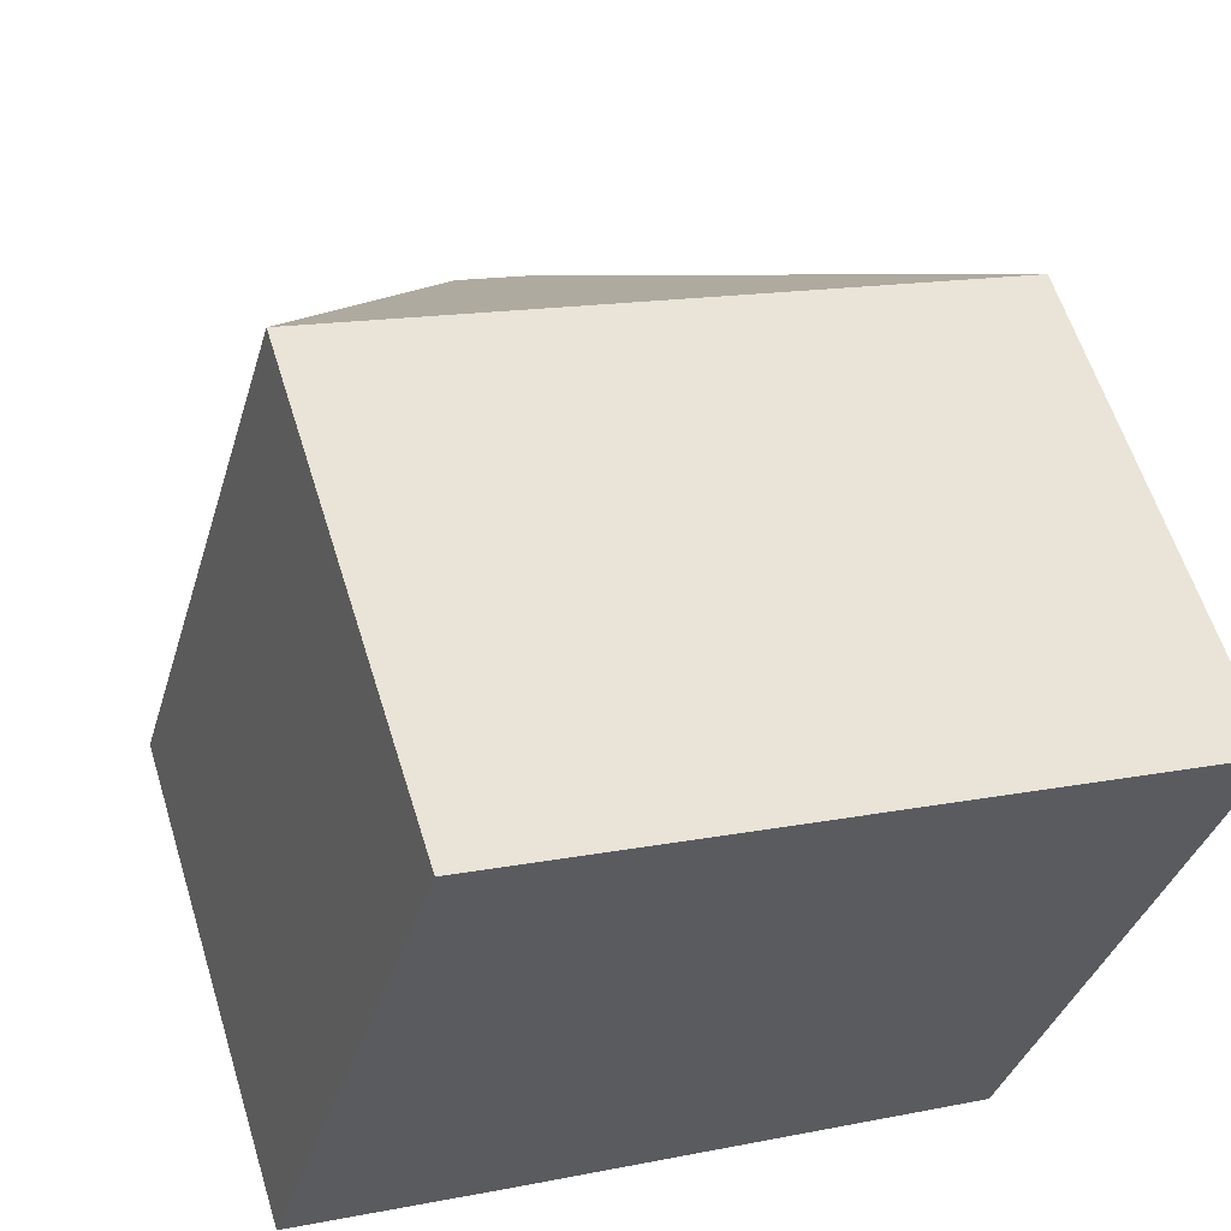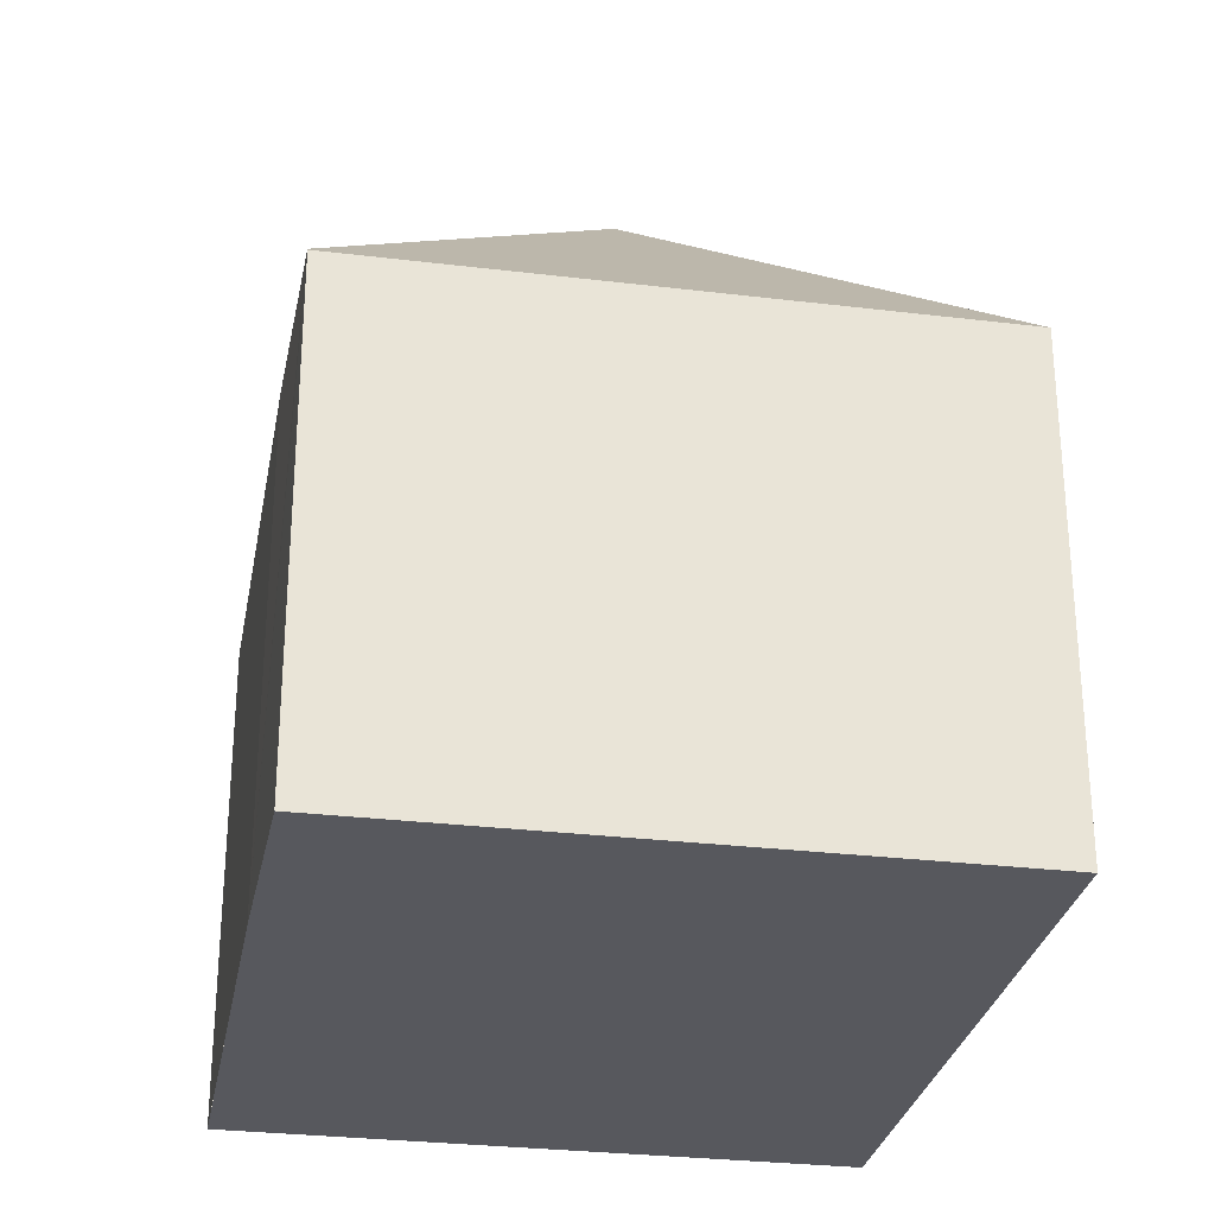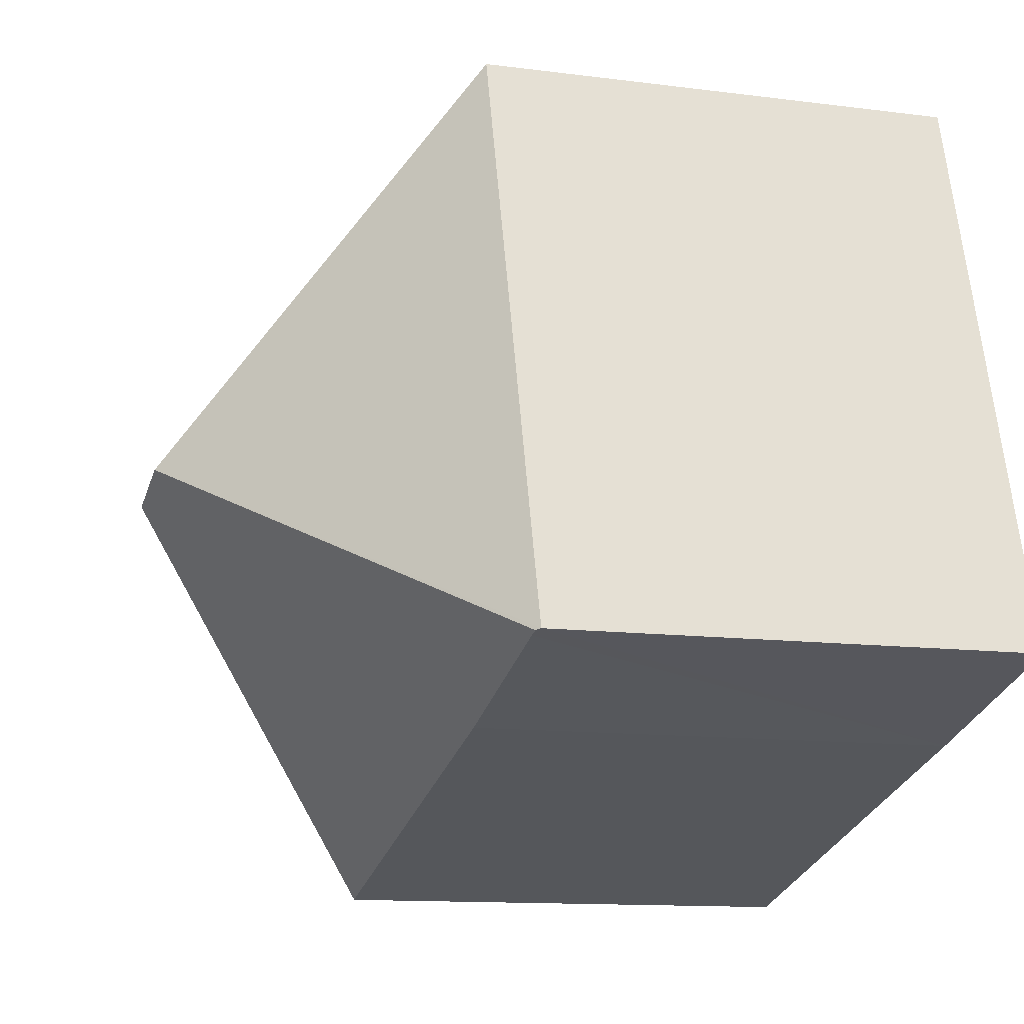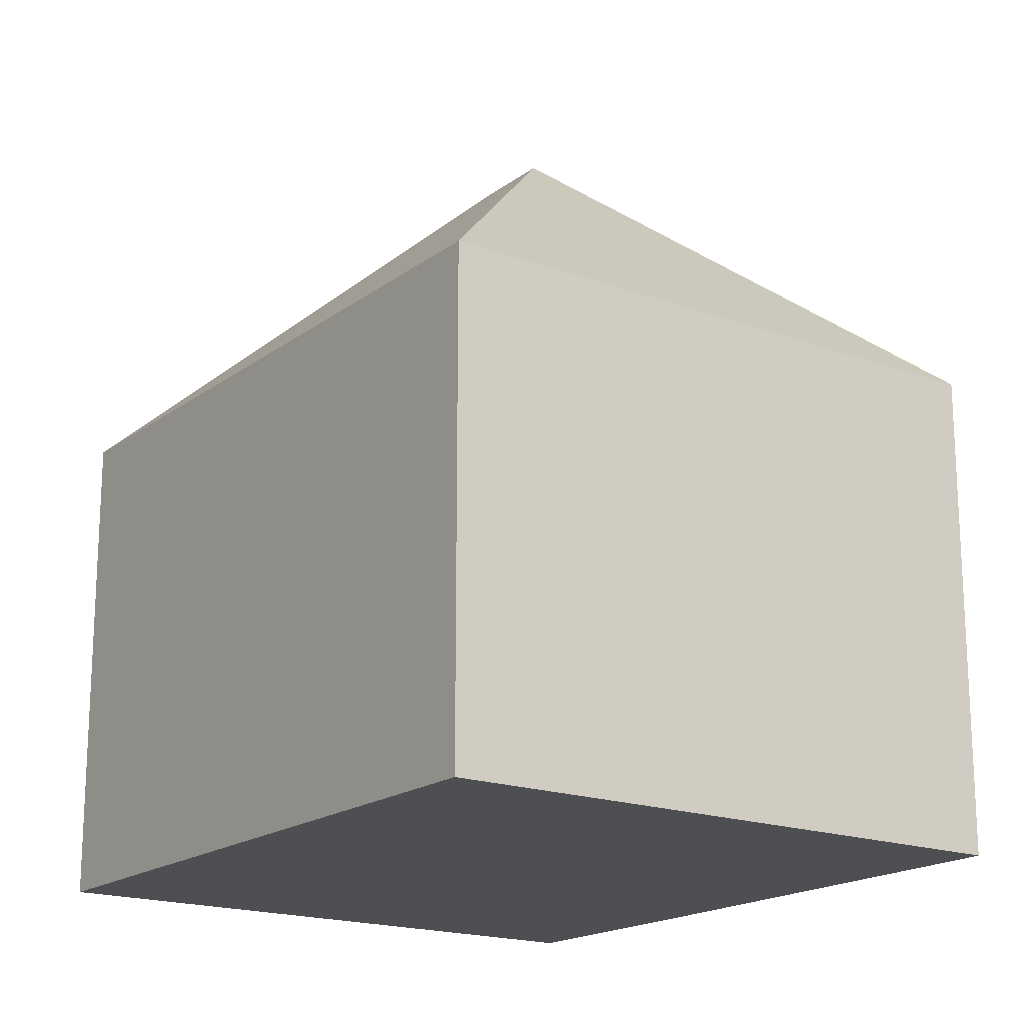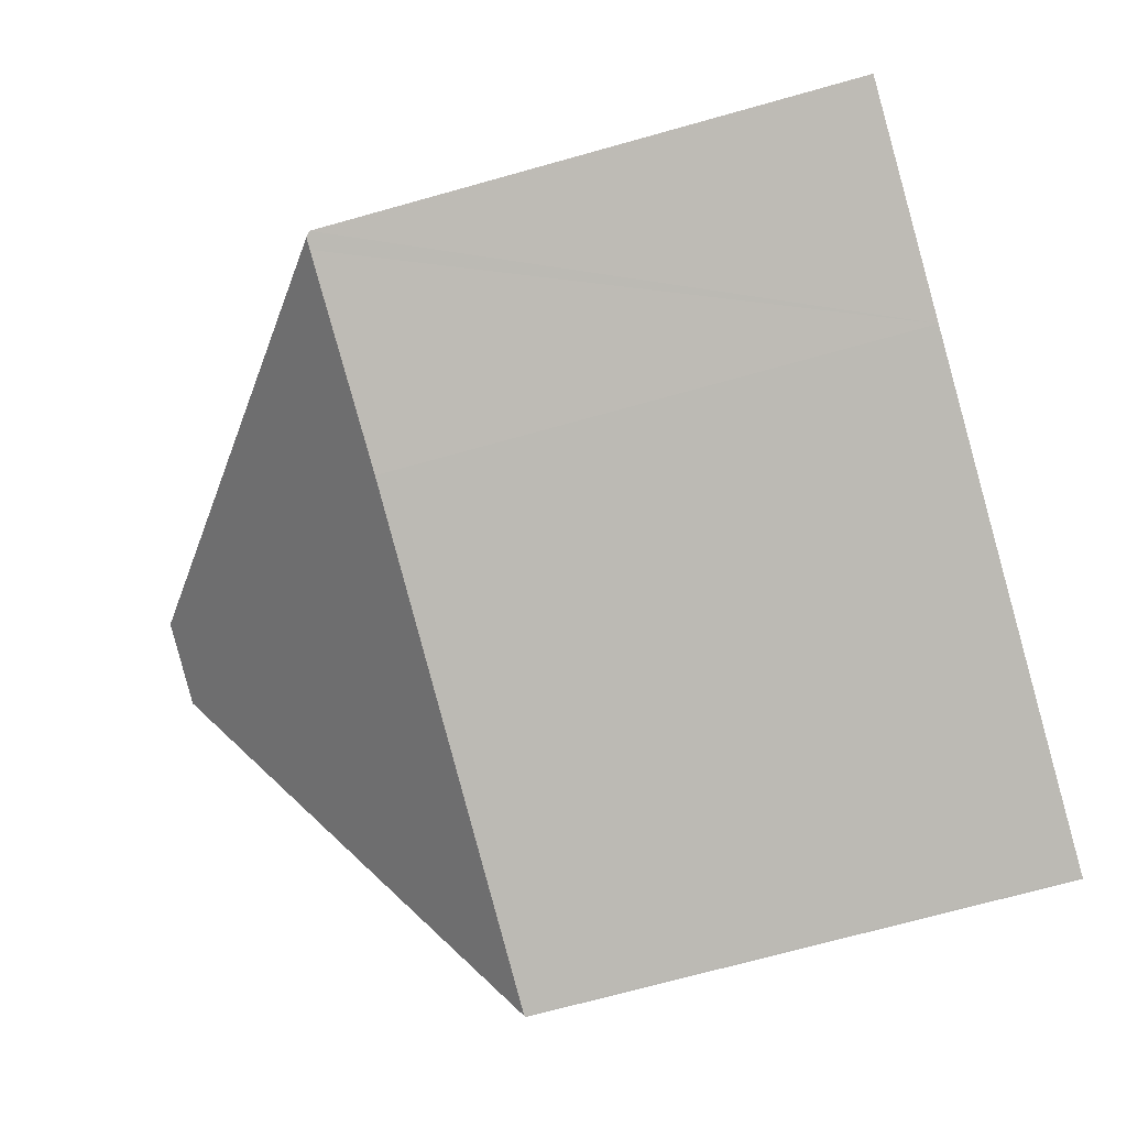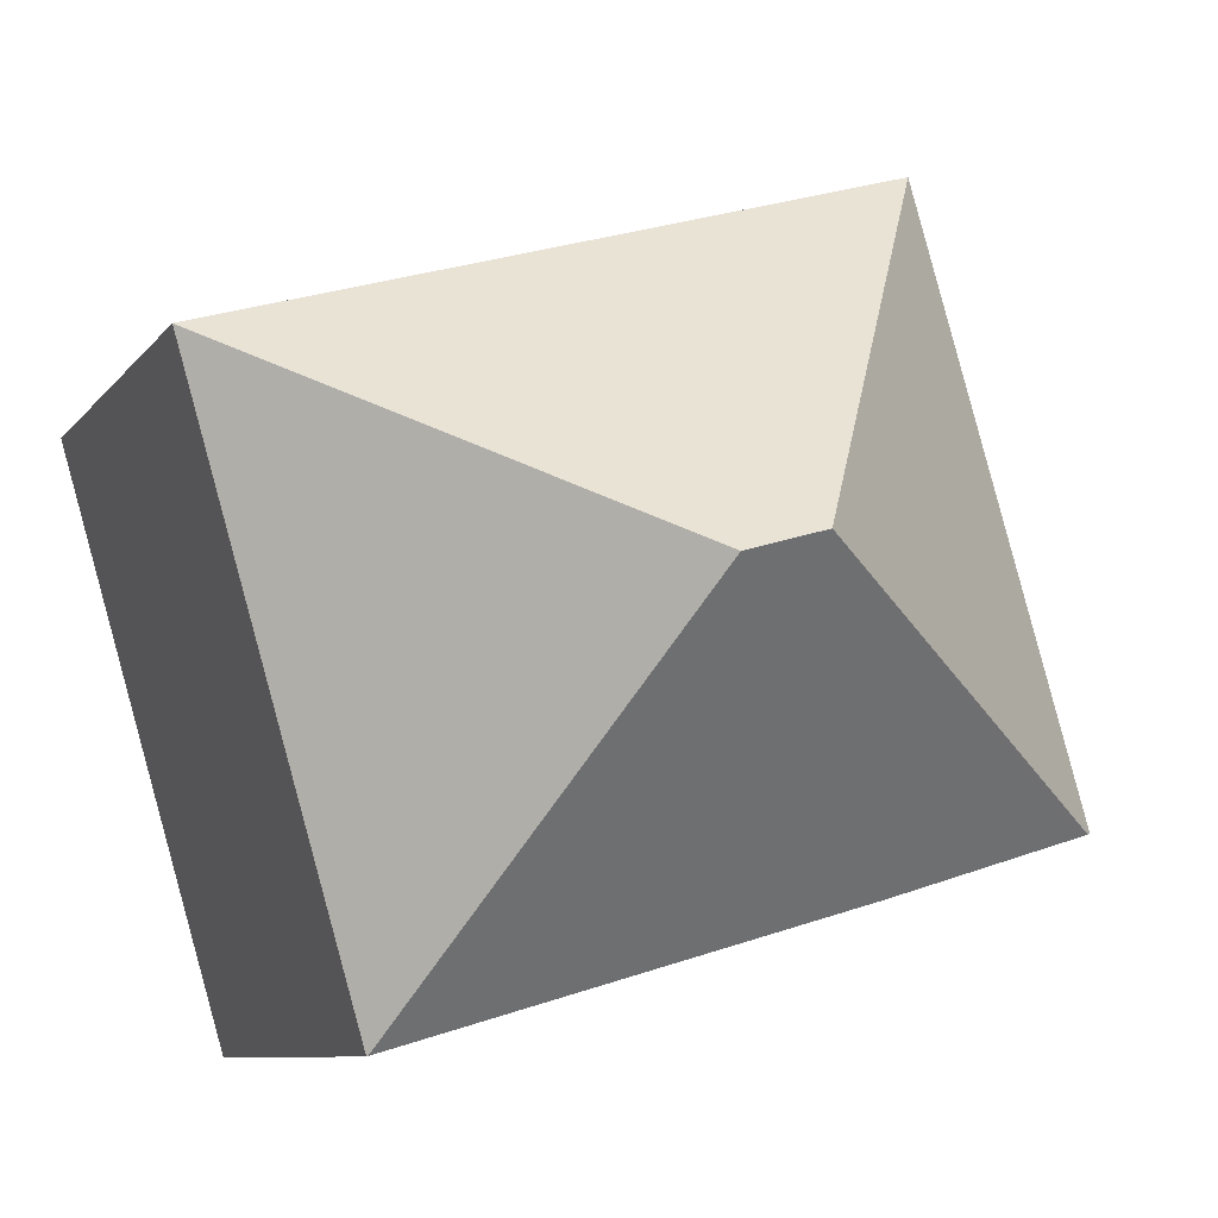
<metadata>
{"format":"obj","ext":"obj","renderer":"f3d","projection":"perspective","resolution":1024,"background":"white","views":[{"elev":59.5,"azim":-17.1,"up":"+Z"},{"elev":-28.9,"azim":-84.1,"up":"+Y"},{"elev":-12.0,"azim":-107.3,"up":"+Z"},{"elev":-18.2,"azim":70.6,"up":"+Y"},{"elev":-69.0,"azim":-74.2,"up":"+Z"},{"elev":-8.6,"azim":159.3,"up":"+Z"}]}
</metadata>
<code>
v  6.906 11.62 2.77
v  10.08 7.38 -2.979
v  10.07 7.394 -2.975
v  12.67 7.38 5.942
v  3.079 7.395 -0.946
v  5.746 11.62 3.107
v  0.222 7.44 -0.065
v  0.065 7.44 -0.019
v  0 7.379 4.518e-16
v  2.575 7.38 8.872
v  10.07 1.822e-16 -2.975
v  10.08 1.824e-16 -2.979
v  3.079 5.793e-17 -0.946
v  0 0 0
v  0.222 3.98e-18 -0.065
v  0.065 1.163e-18 -0.019
v  2.575 -5.433e-16 8.872
v  12.67 -3.638e-16 5.942
g defaultobject
f 1 2 3
f 1 4 2
f 5 1 3
f 1 5 6
f 6 5 7
f 6 7 8
f 9 6 8
f 6 9 10
f 1 10 4
f 10 1 6
f 2 11 3
f 11 2 12
f 11 5 3
f 5 11 13
f 5 13 7
f 7 13 8
f 8 13 9
f 9 13 14
f 14 13 15
f 14 15 16
f 9 17 10
f 17 9 14
f 17 4 10
f 4 17 18
f 18 2 4
f 2 18 12
f 16 17 14
f 17 16 15
f 17 15 13
f 17 13 12
f 17 12 18

</code>
